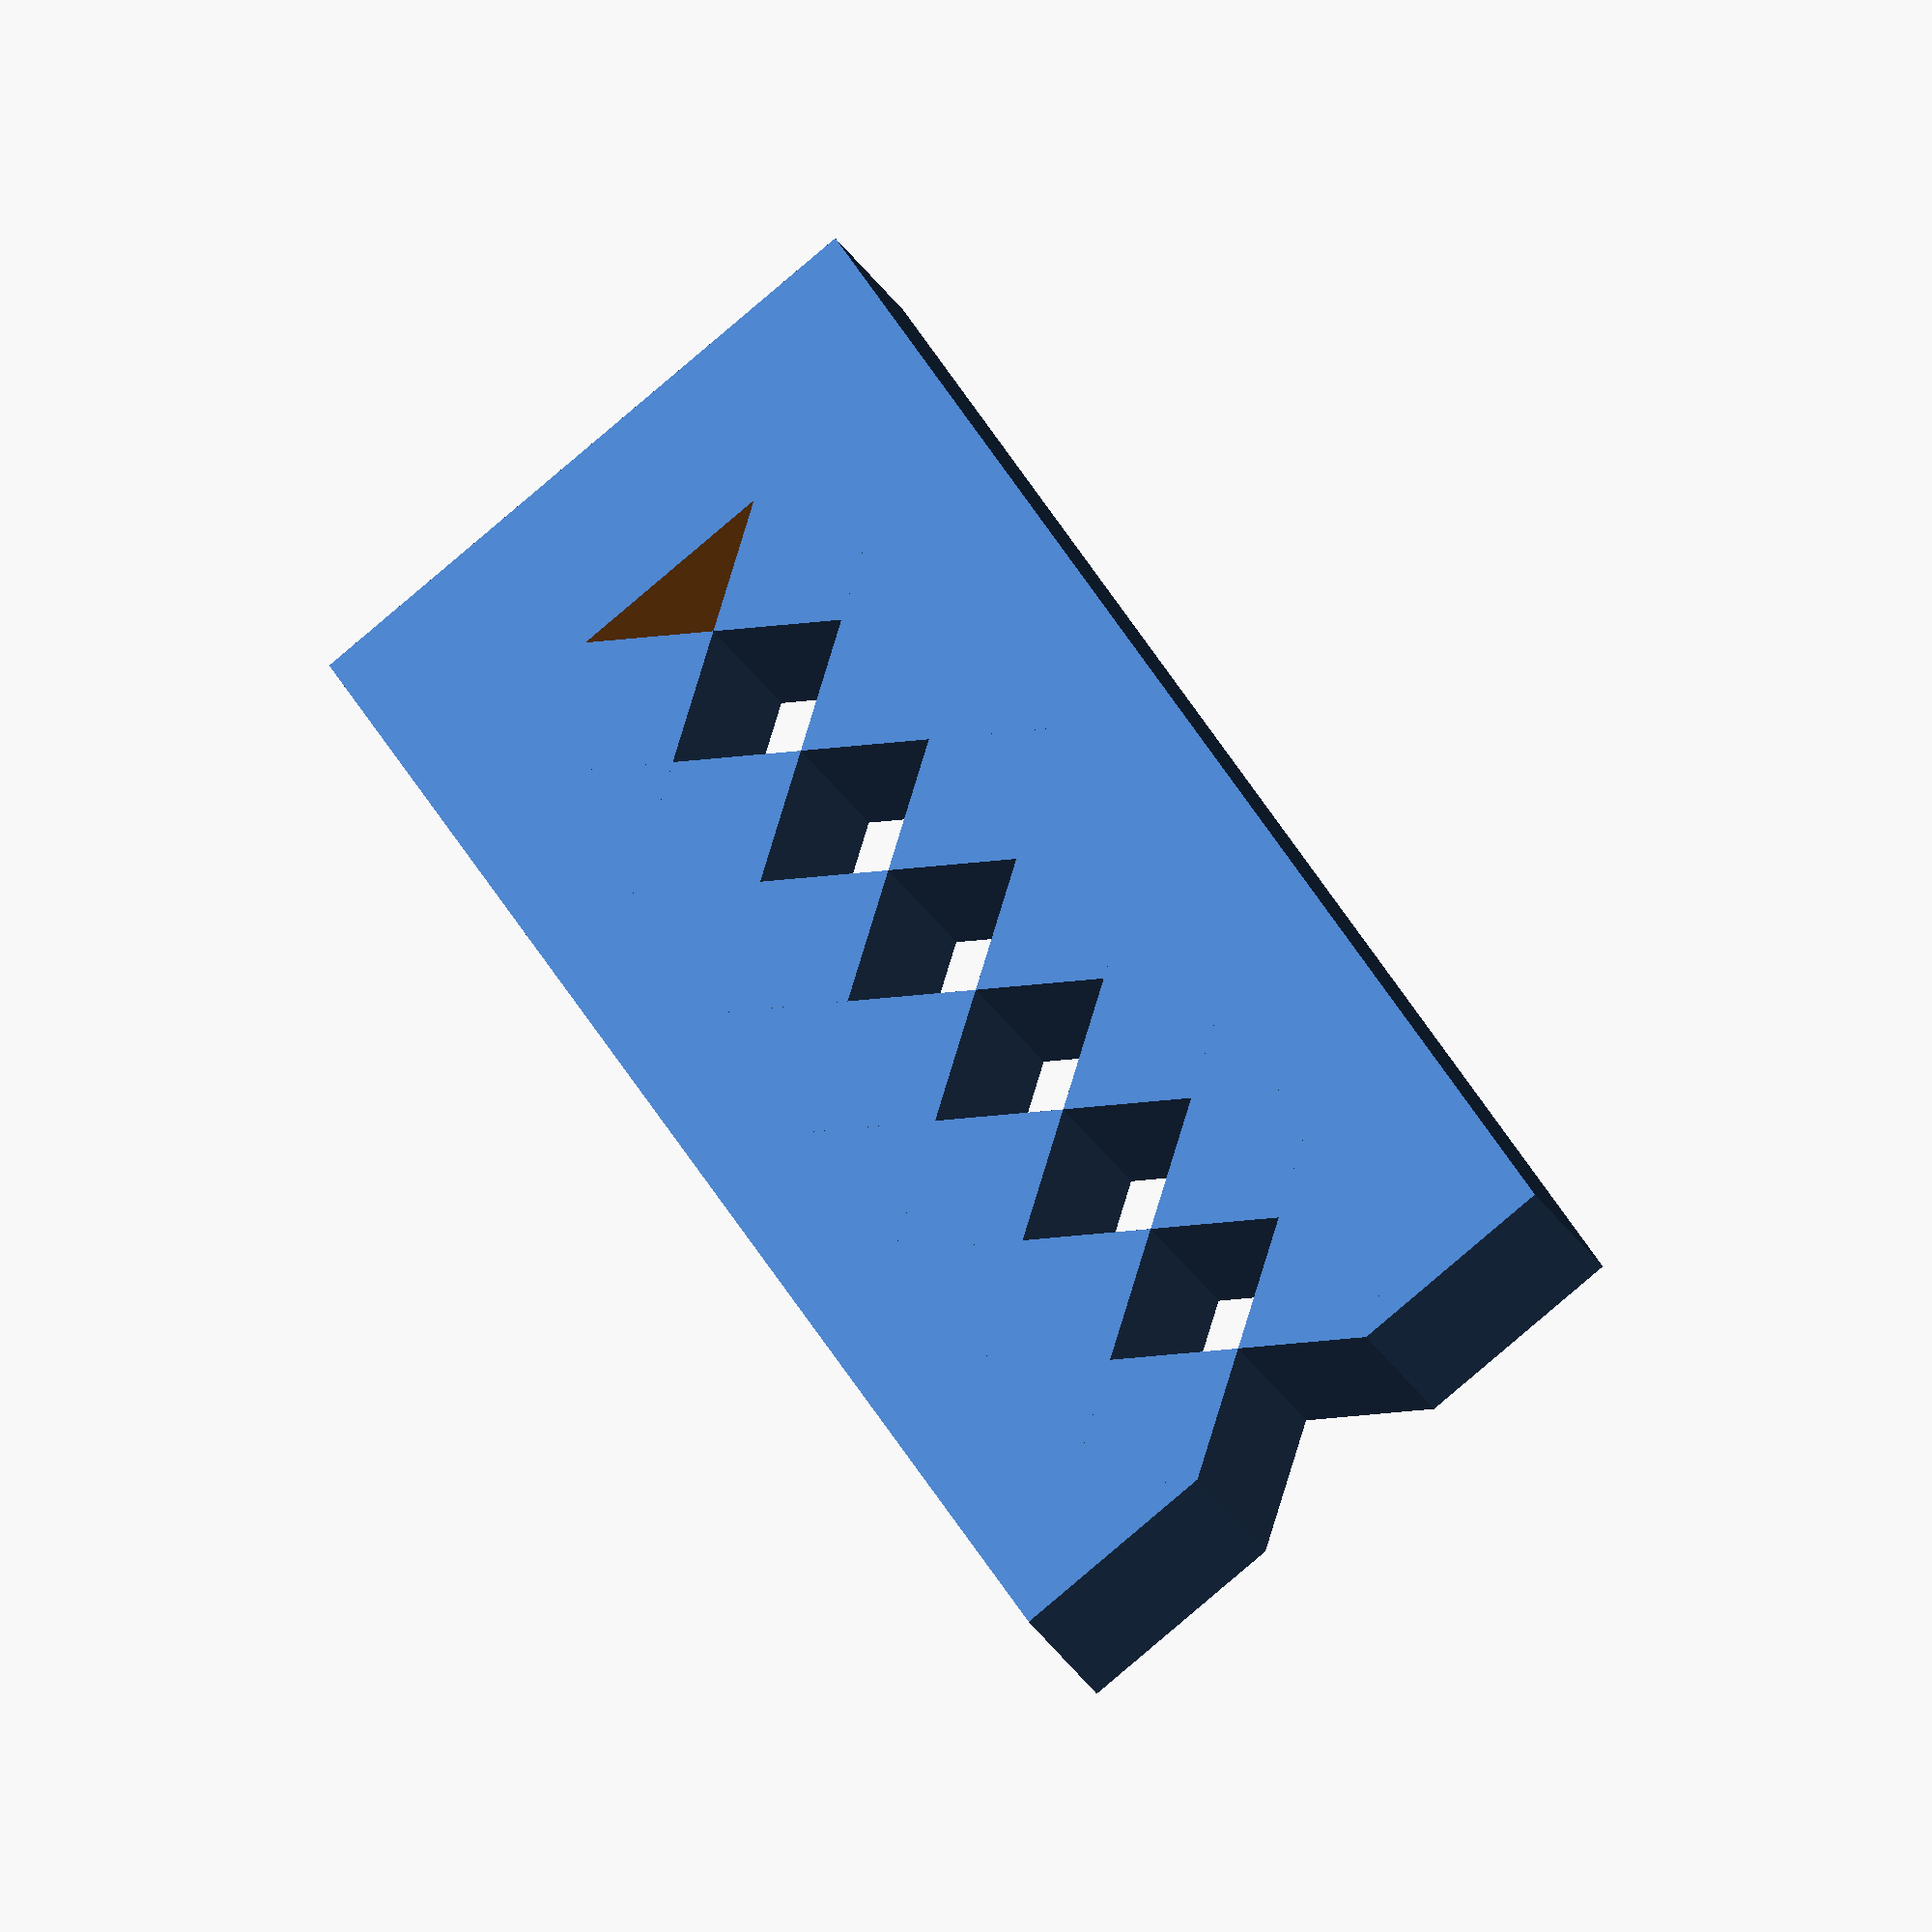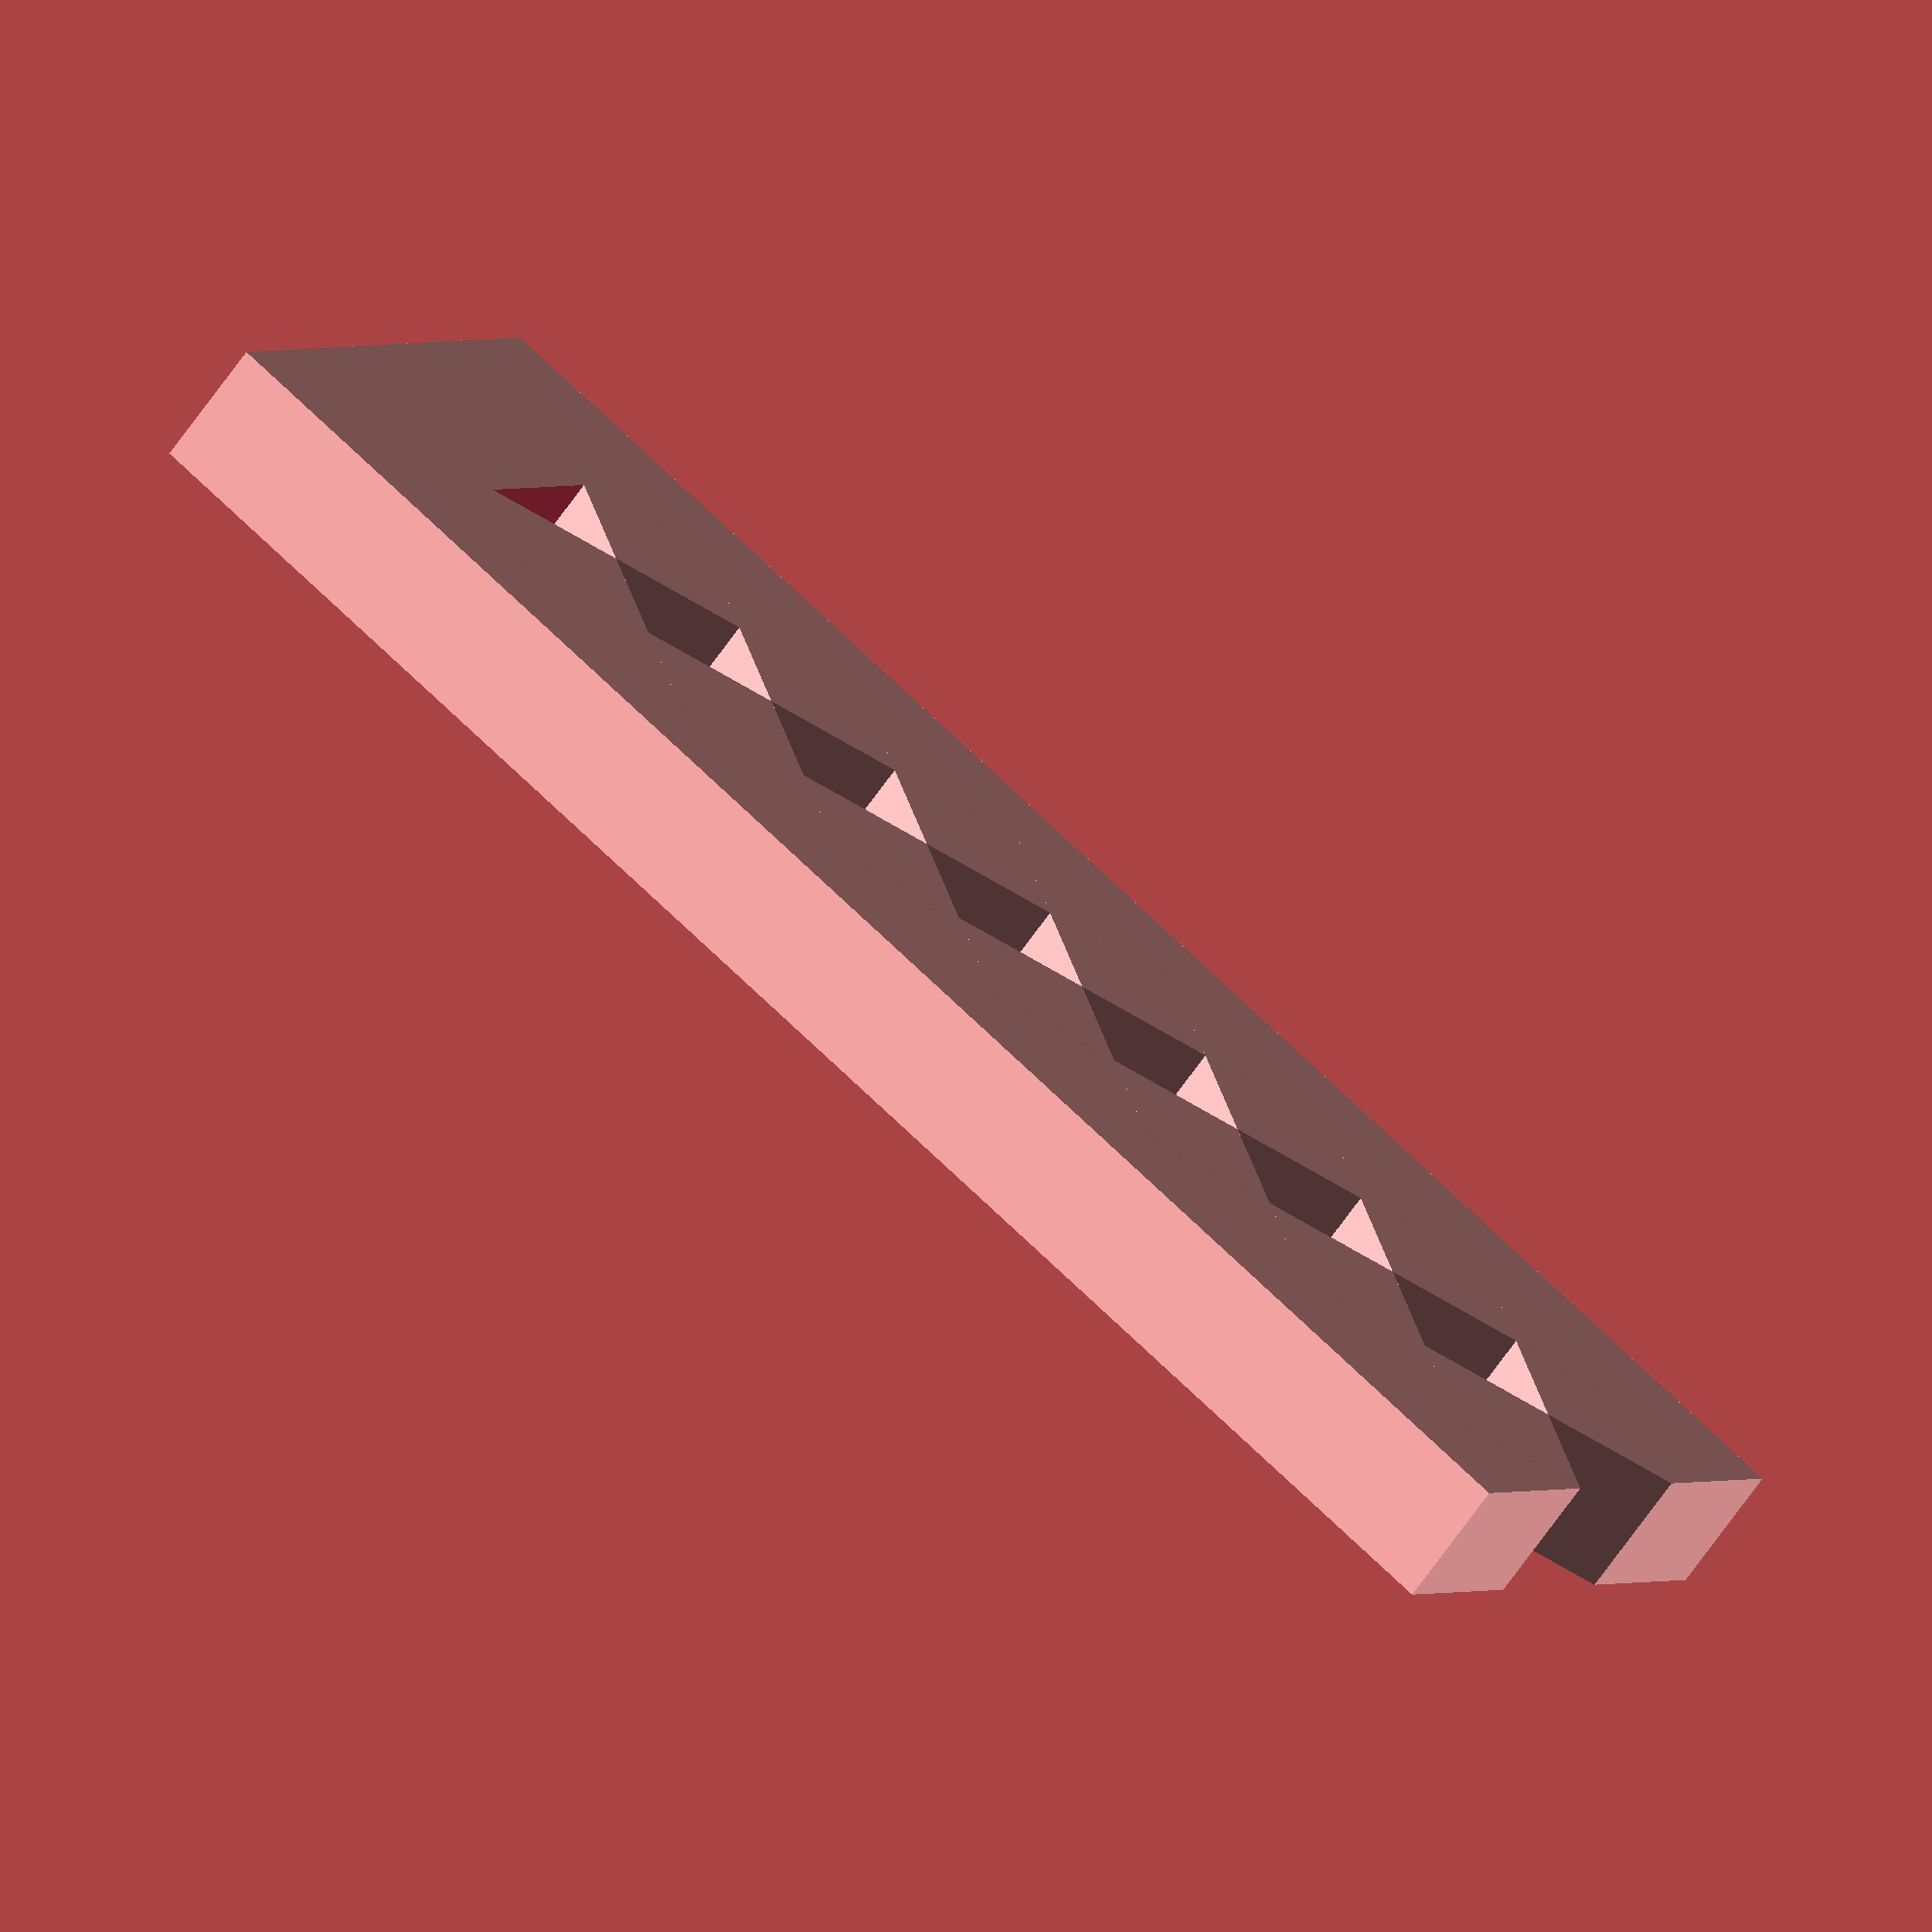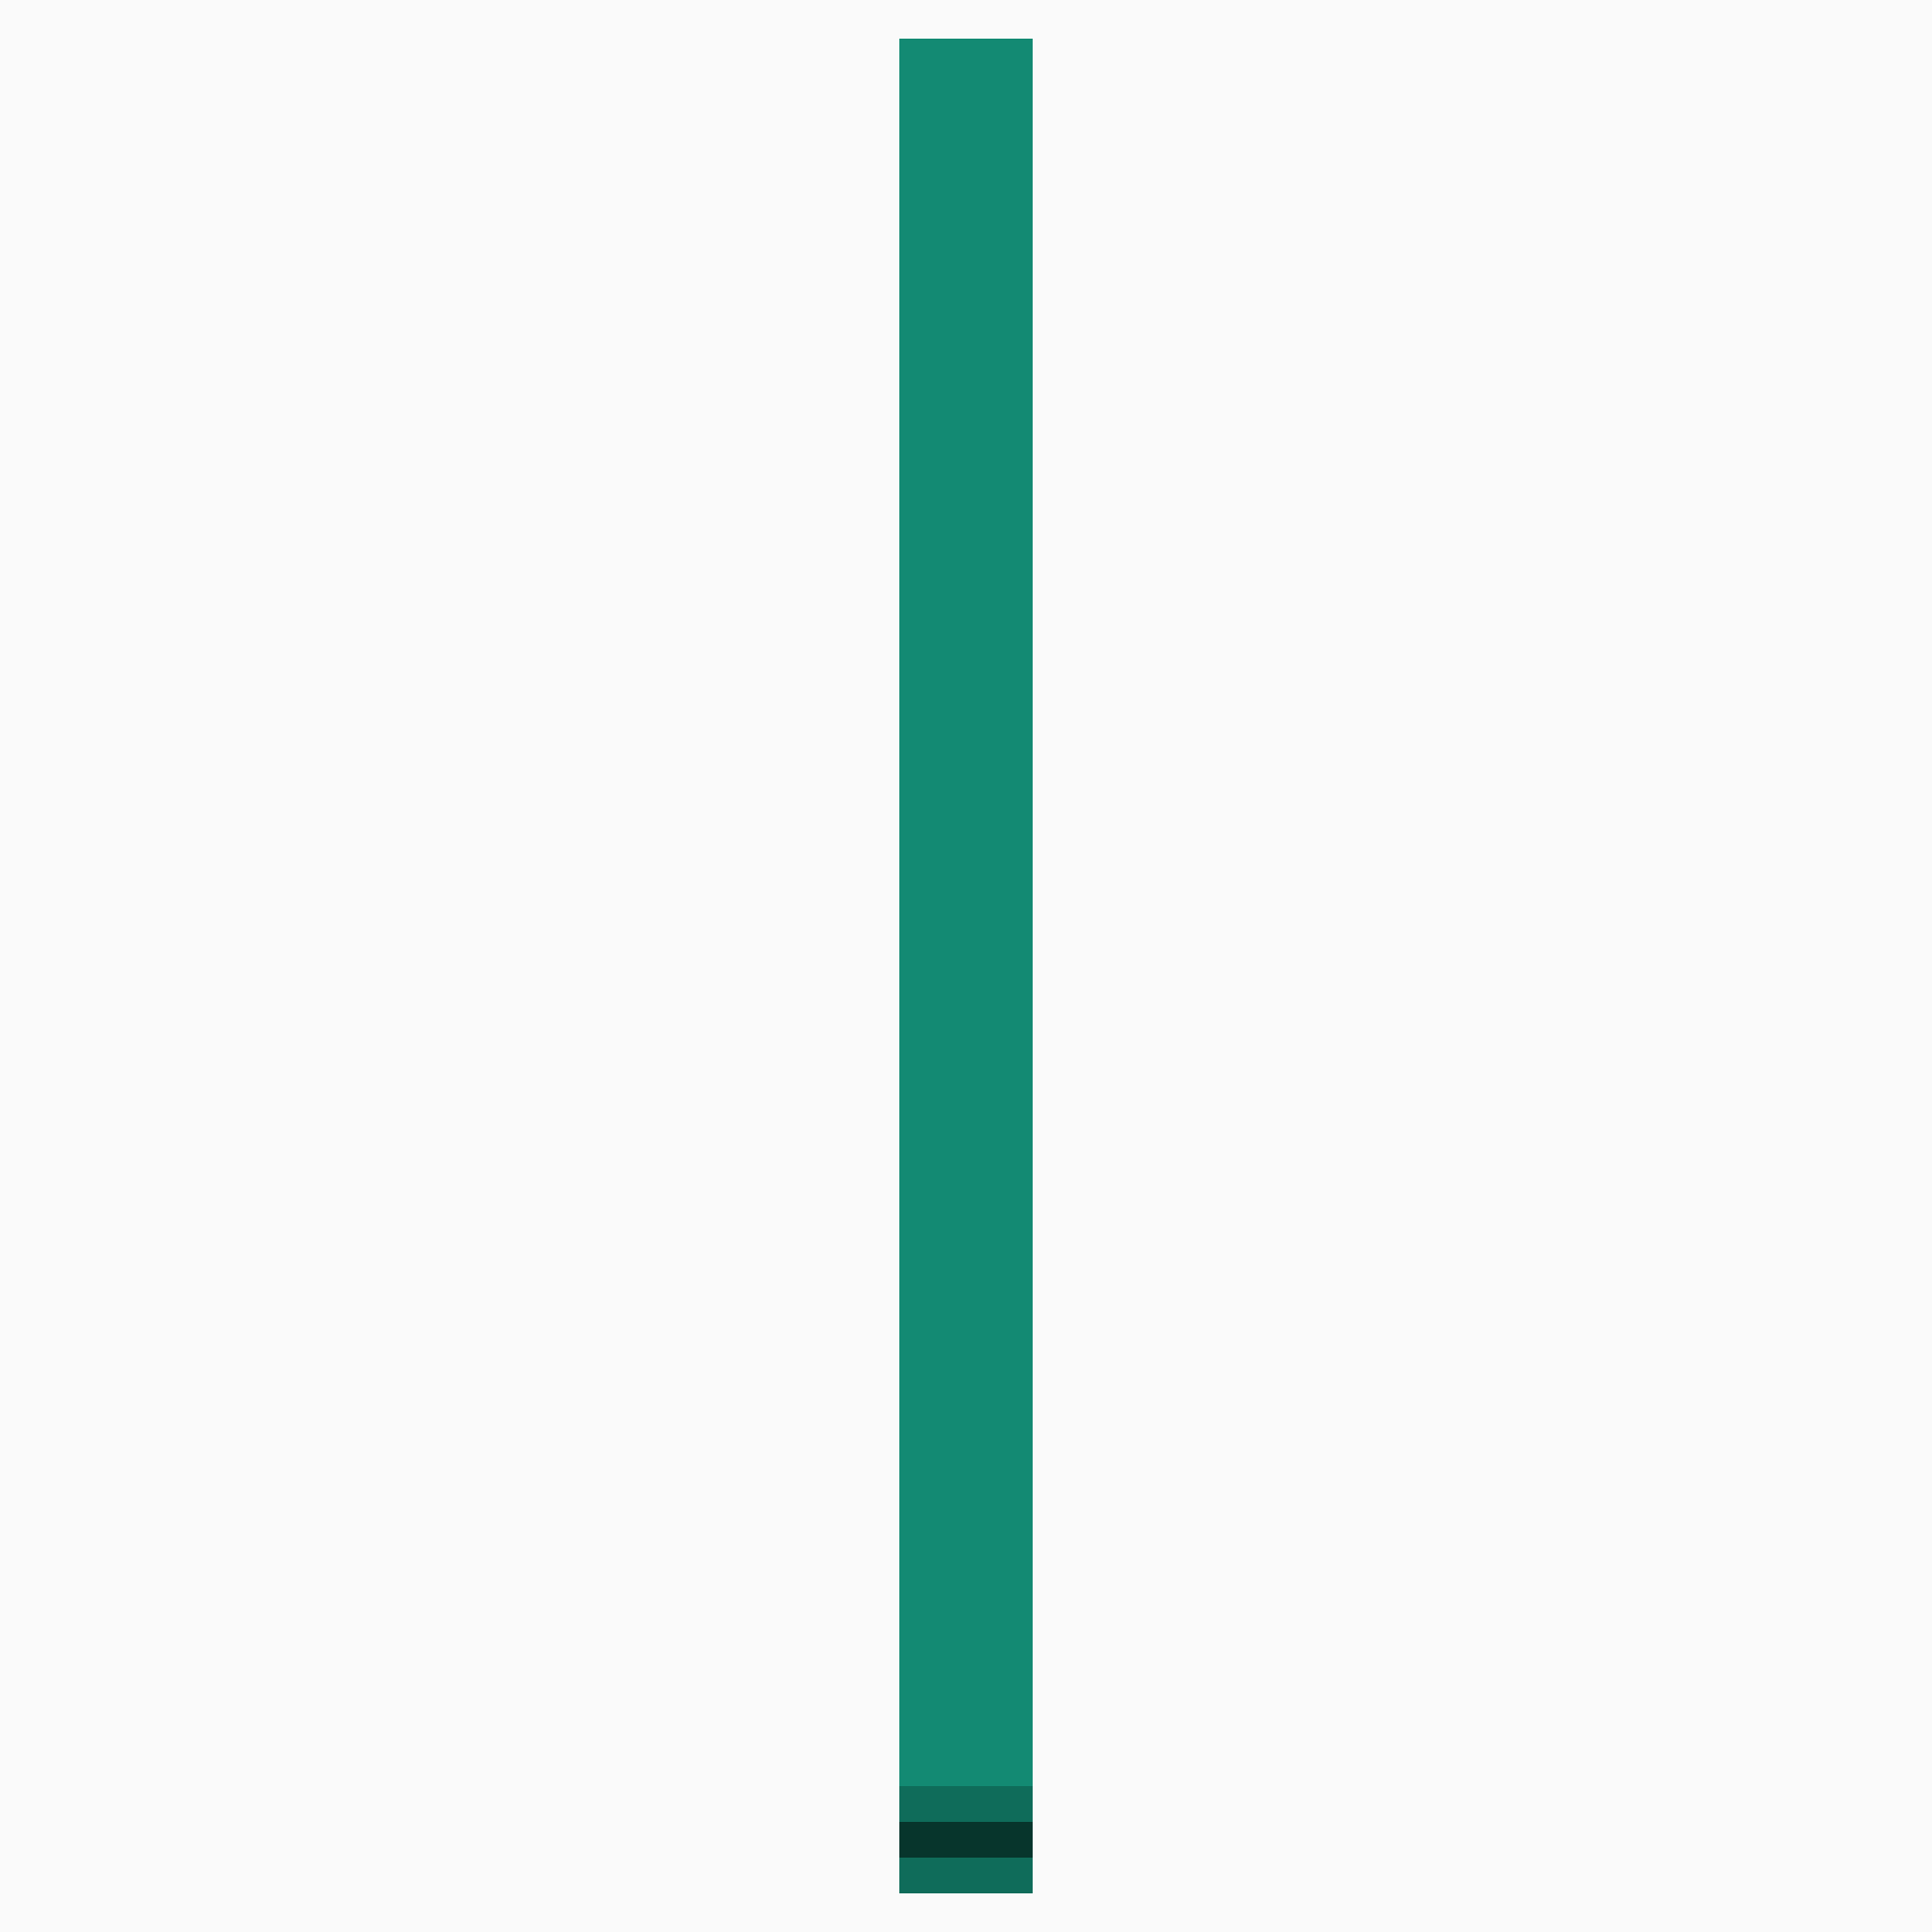
<openscad>
//Settings.
teeth_distance = 0;

//Calculations.
teeth_sidelength = 5 / sqrt(2);

difference() {
	cube([40, 15 + teeth_distance, 3]);
	translate([5, 5, -1]) {
		cube([36, 5 + teeth_distance, 5]);
	}
}
for(x = [7.5:5:37.5]) {
	translate([x, 5, 1.5]) {
		rotate([0, 0, 45]) {
			cube([teeth_sidelength, teeth_sidelength, 3], center=true);
		}
	}
	translate([x, 10 + teeth_distance, 1.5]) {
		rotate([0, 0, 45]) {
			cube([teeth_sidelength, teeth_sidelength, 3], center=true);
		}
	}
}
</openscad>
<views>
elev=39.1 azim=62.6 roll=30.8 proj=o view=solid
elev=69.8 azim=30.4 roll=324.5 proj=o view=solid
elev=226.3 azim=307.0 roll=90.0 proj=o view=wireframe
</views>
